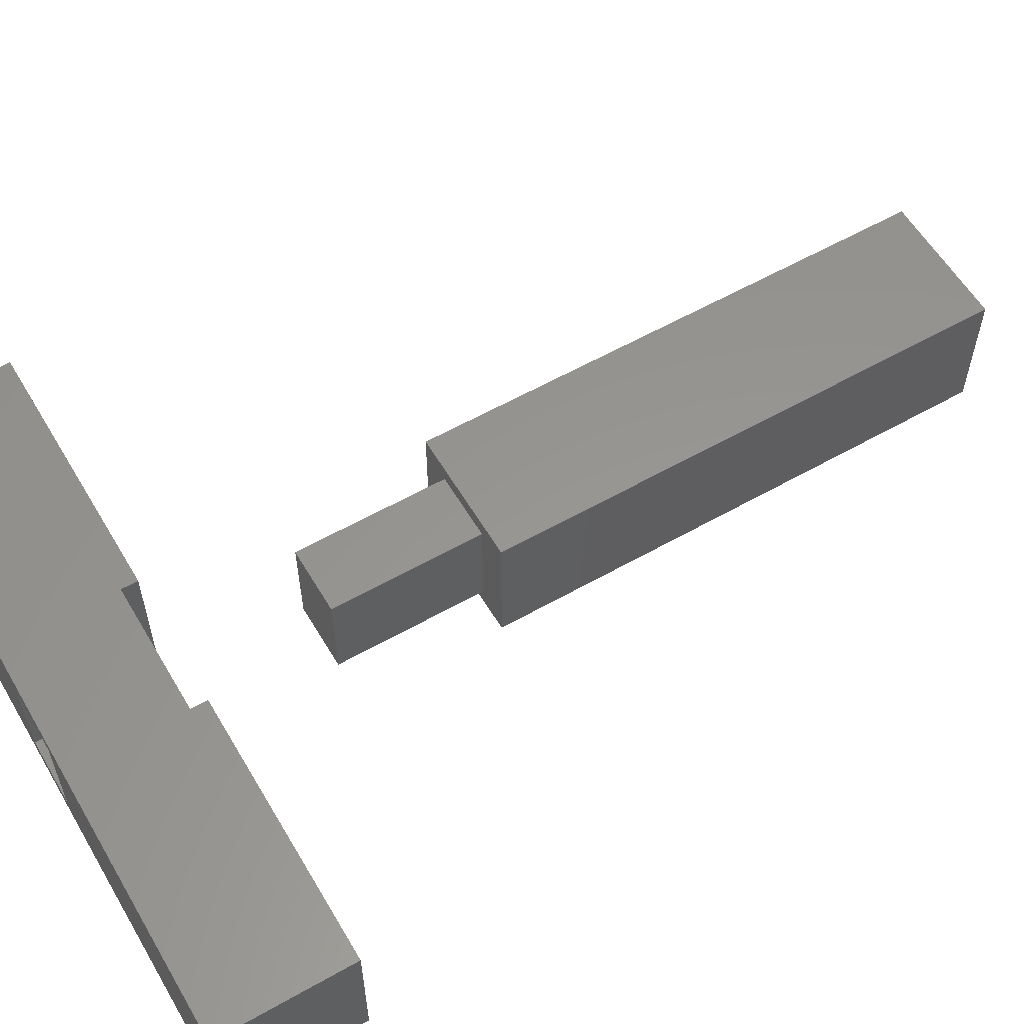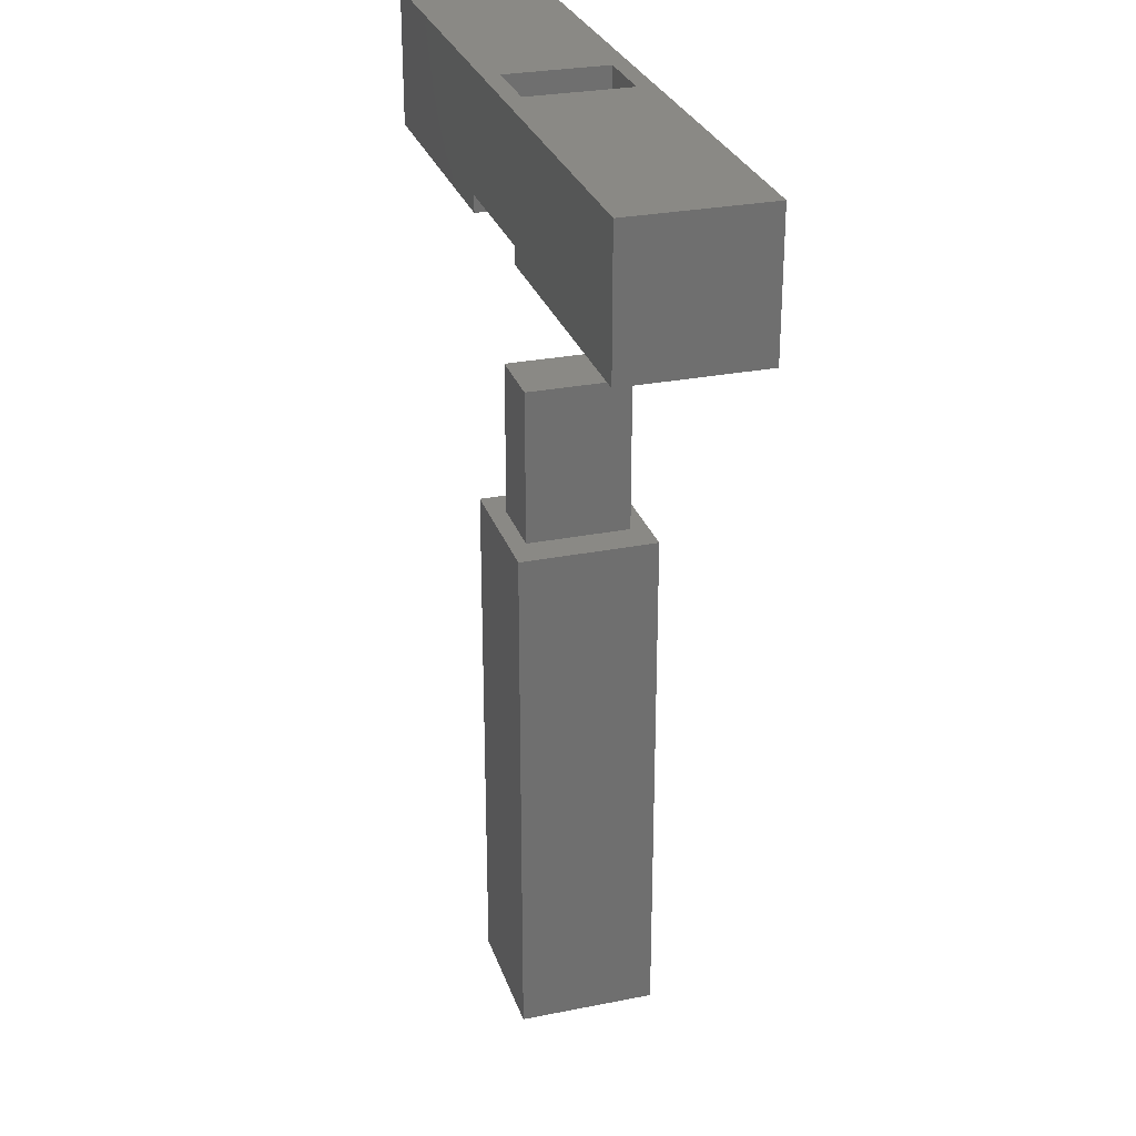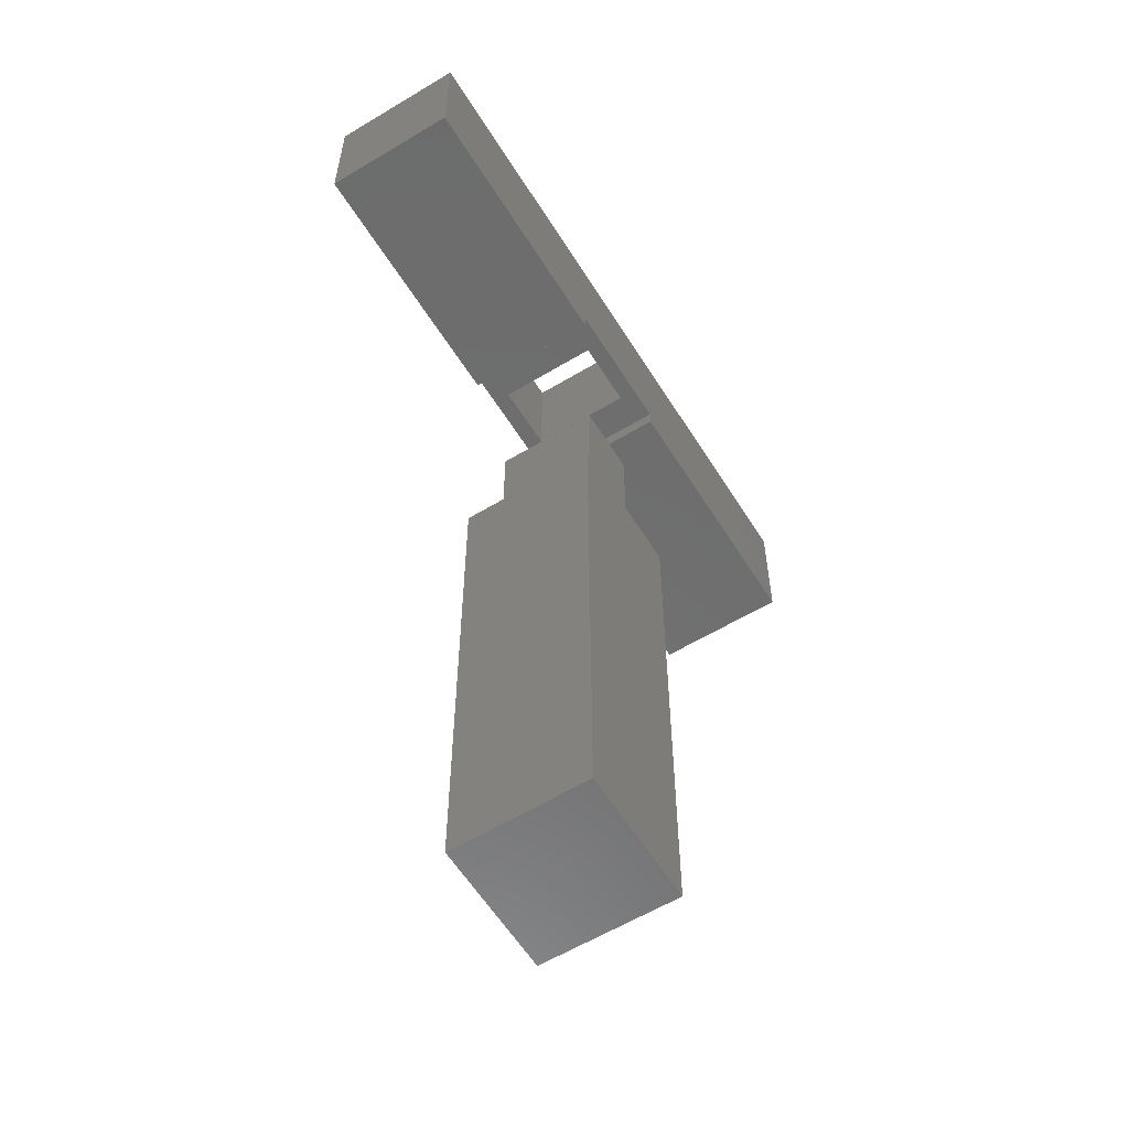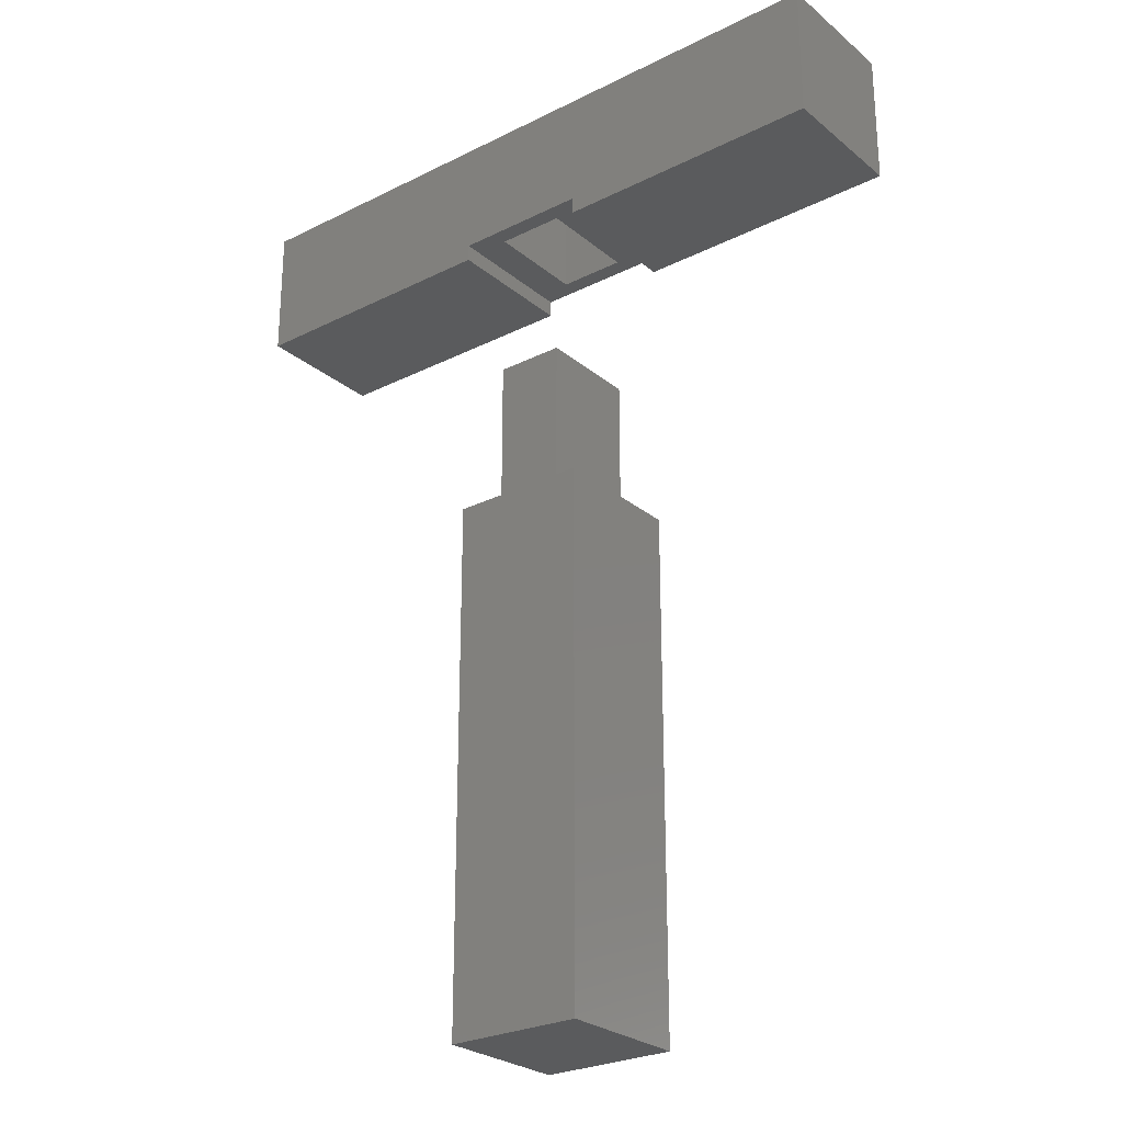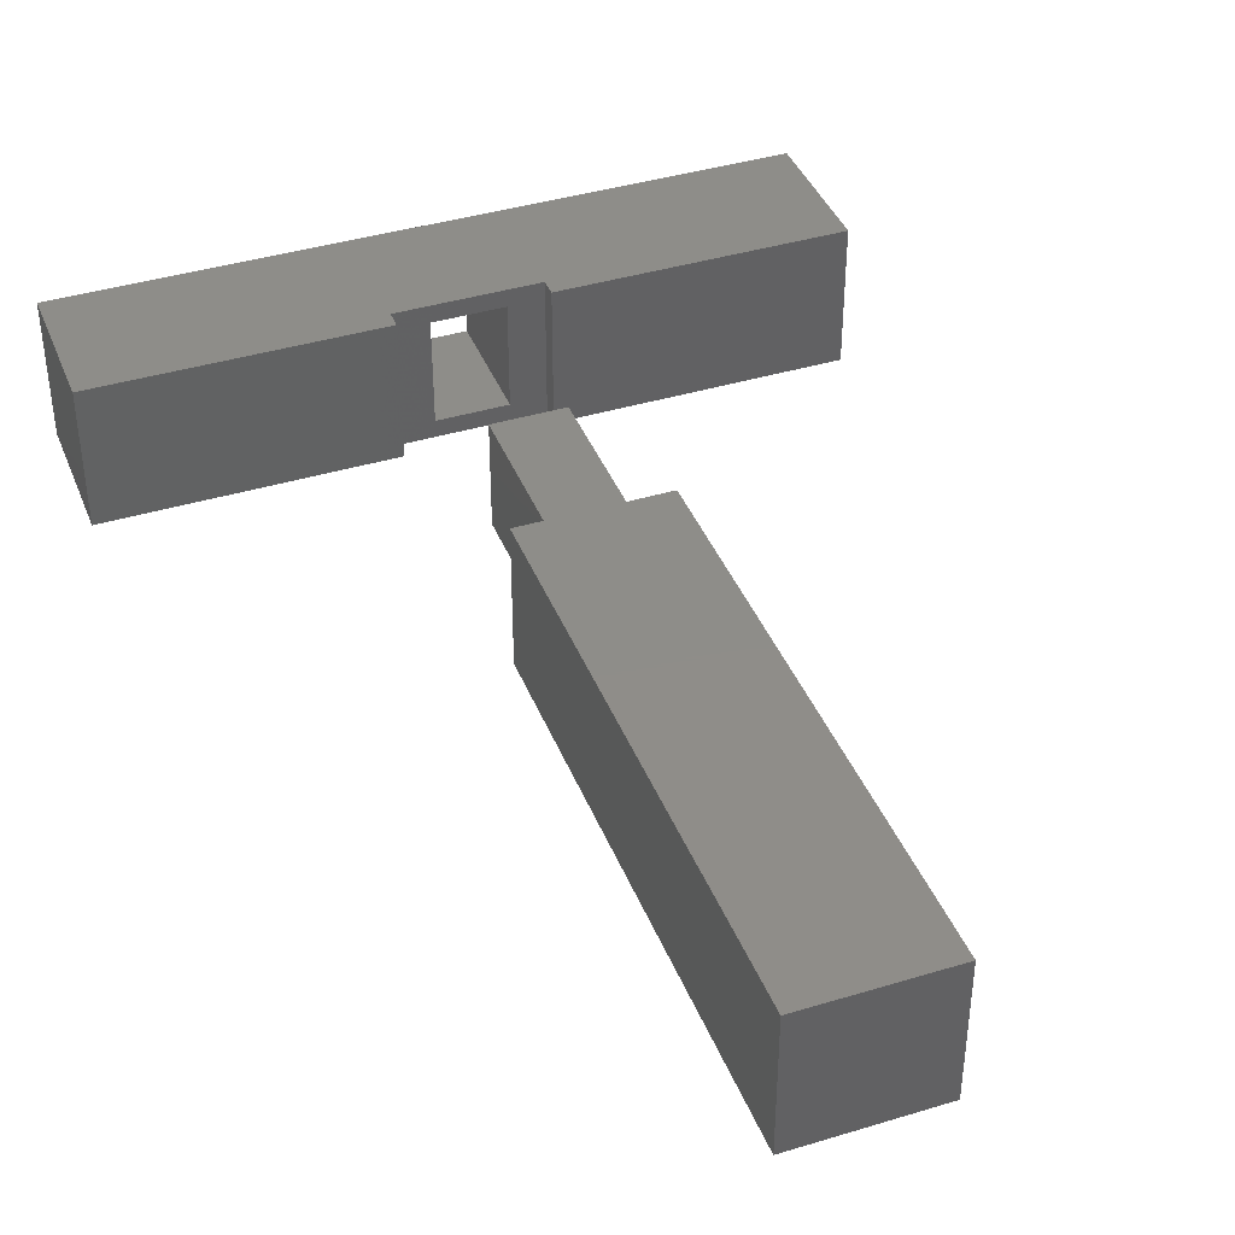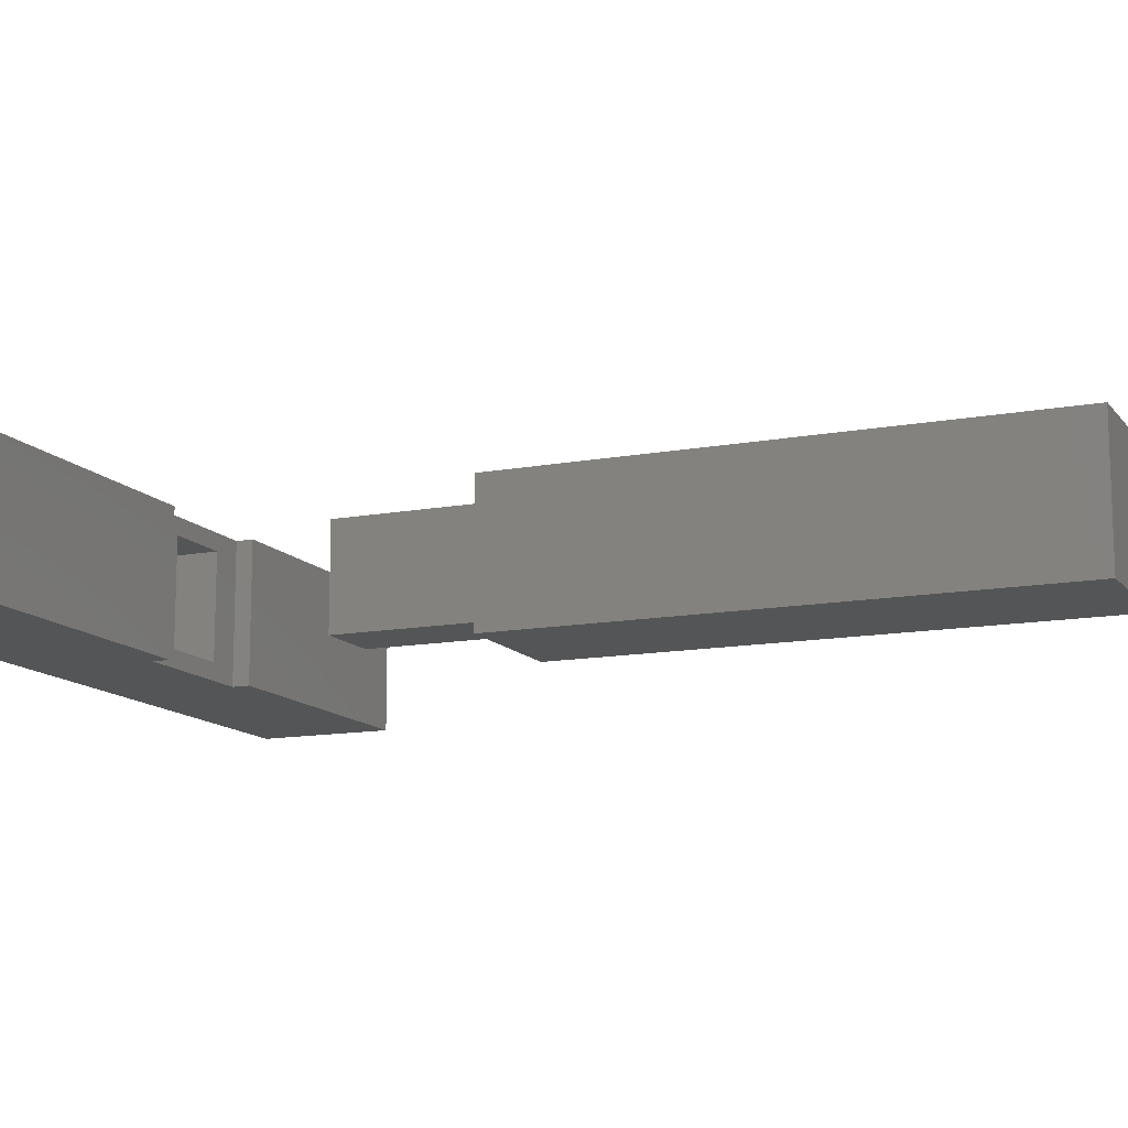
<metadata>
{"format":"stl","ext":"stl","renderer":"f3d","projection":"perspective","resolution":1024,"background":"white","views":[{"elev":58.1,"azim":59.6,"up":"+Y"},{"elev":28.2,"azim":73.2,"up":"+Z"},{"elev":-59.1,"azim":121.8,"up":"+Z"},{"elev":-26.4,"azim":38.2,"up":"+Z"},{"elev":40.2,"azim":159.5,"up":"+Y"},{"elev":-12.8,"azim":113.4,"up":"+Y"}]}
</metadata>
<code>
# stl→obj: 40 verts, 76 faces
v 360 0 465
v 360 120 0
v 360 120 465
v 360 0 0
v 270 105 600
v 330 15 600
v 330 105 600
v 270 15 600
v 240 0 0
v 240 120 0
v 240 0 465
v 240 120 465
v 270 15 465
v 270 105 465
v 330 105 465
v 330 15 465
v 360 0 720
v 360 120 735
v 360 120 720
v 360 0 735
v 0 0 840
v 240 0 735
v 600 0 840
v 0 0 720
v 240 0 720
v 600 0 720
v 240 120 720
v 240 120 735
v 600 120 840
v 0 120 840
v 600 120 720
v 0 120 720
v 270 15 840
v 270 105 735
v 270 105 840
v 270 15 735
v 330 15 735
v 330 105 735
v 330 105 840
v 330 15 840
f 1 2 3
f 2 1 4
f 5 6 7
f 6 5 8
f 9 2 4
f 2 9 10
f 9 1 11
f 1 9 4
f 9 12 10
f 12 9 11
f 2 12 3
f 12 2 10
f 13 5 14
f 5 13 8
f 3 15 1
f 3 14 15
f 14 12 13
f 12 14 3
f 16 1 15
f 13 1 16
f 13 11 1
f 11 13 12
f 6 15 7
f 15 6 16
f 13 6 8
f 6 13 16
f 15 5 7
f 5 15 14
f 17 18 19
f 18 17 20
f 21 22 23
f 24 22 21
f 22 24 25
f 20 23 22
f 26 20 17
f 20 26 23
f 22 27 28
f 27 22 25
f 29 18 30
f 31 18 29
f 18 31 19
f 28 30 18
f 32 28 27
f 28 32 30
f 33 34 35
f 34 33 36
f 20 37 18
f 20 36 37
f 36 22 34
f 22 36 20
f 38 18 37
f 34 18 38
f 34 28 18
f 28 34 22
f 37 39 38
f 39 37 40
f 37 33 40
f 33 37 36
f 34 39 35
f 39 34 38
f 24 30 32
f 30 24 21
f 29 39 23
f 29 35 39
f 35 30 33
f 30 35 29
f 40 23 39
f 33 23 40
f 33 21 23
f 21 33 30
f 23 31 29
f 31 23 26
f 24 27 25
f 27 24 32
f 17 31 26
f 31 17 19

</code>
